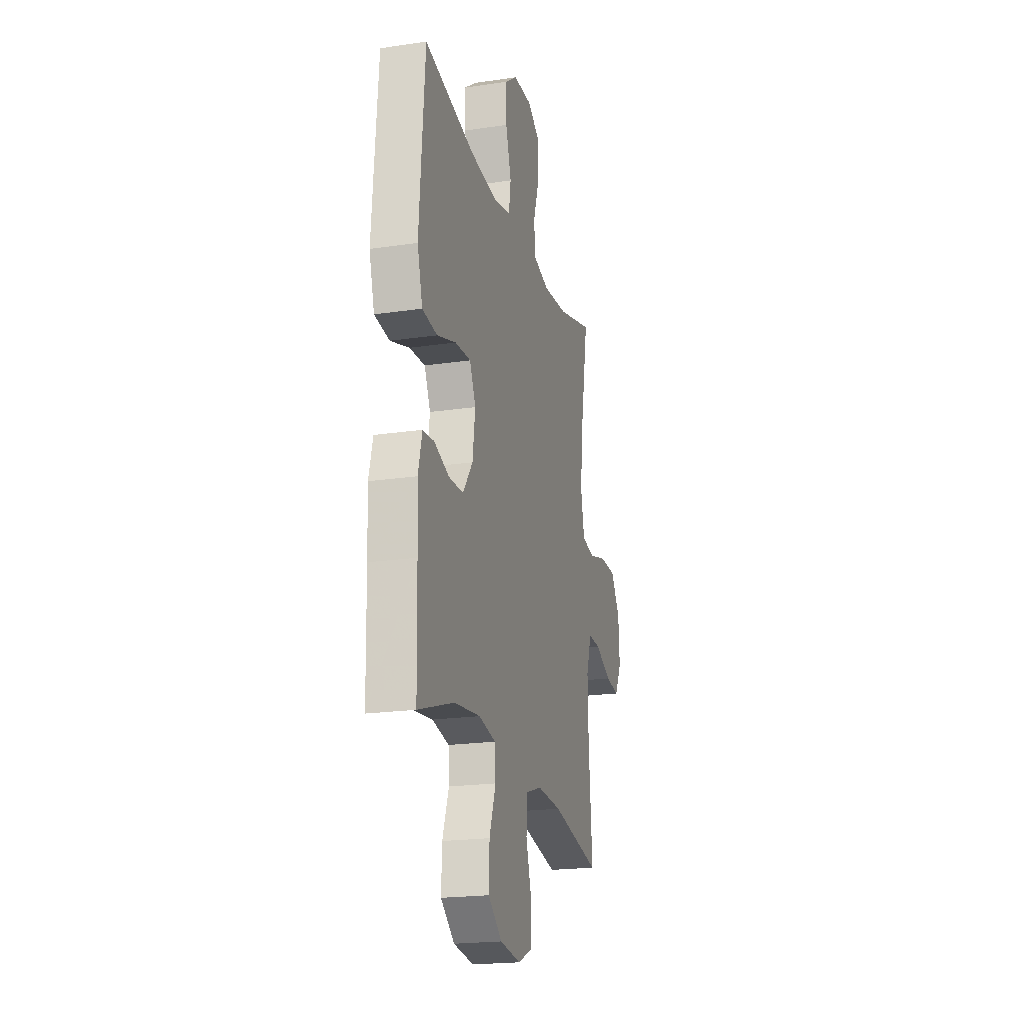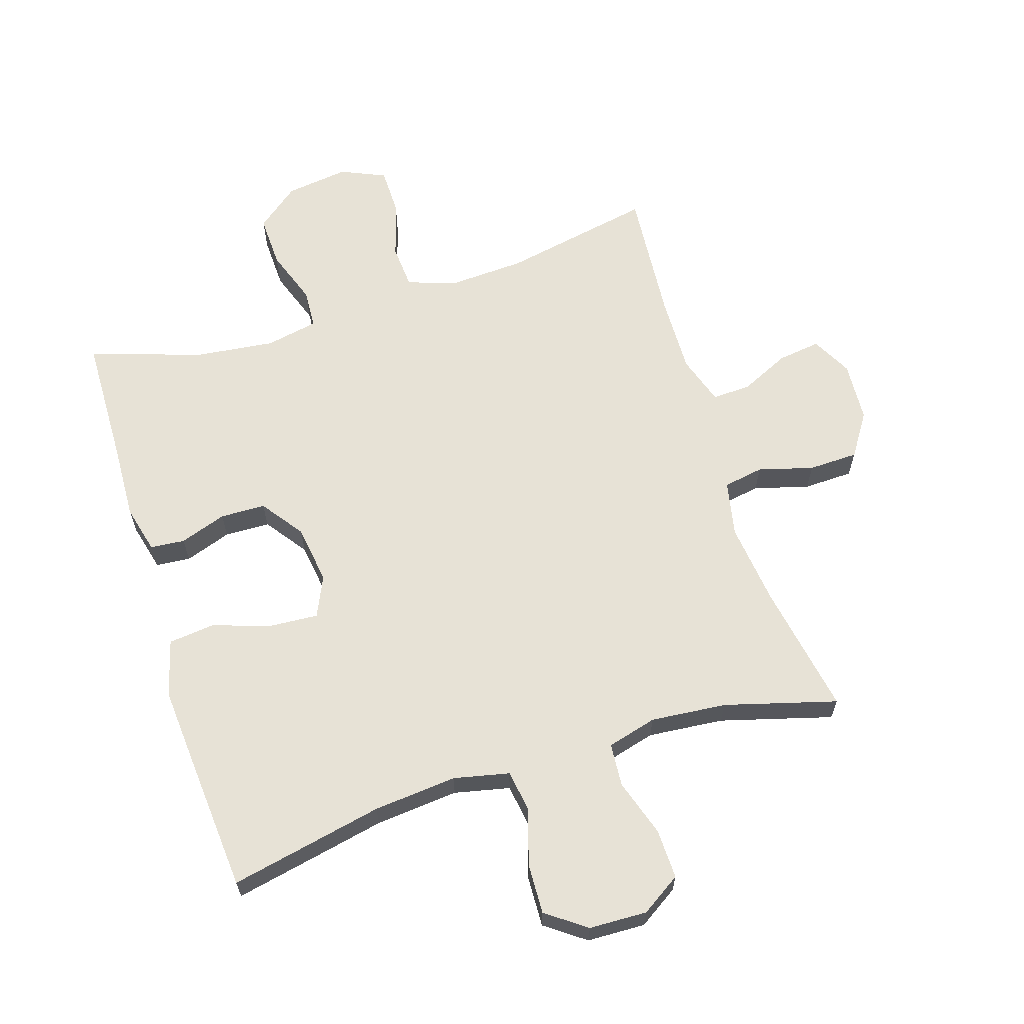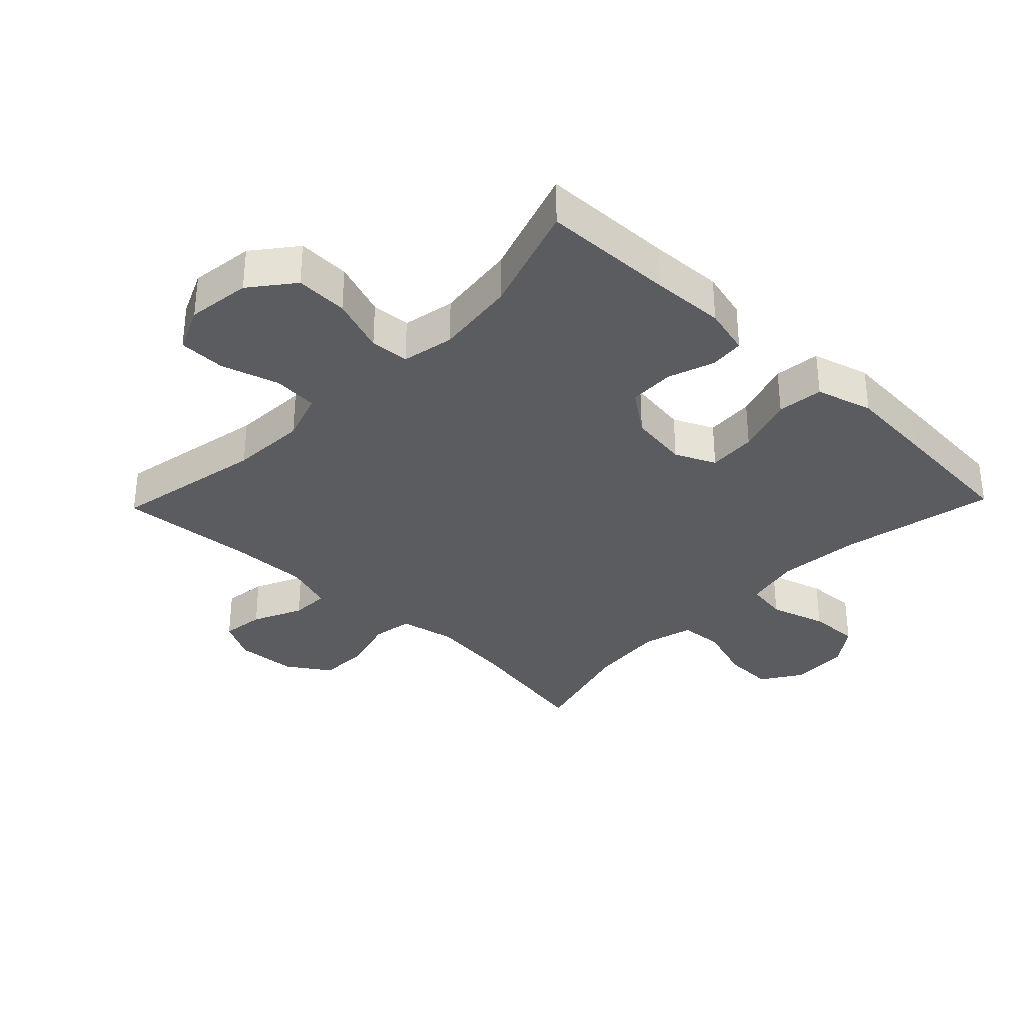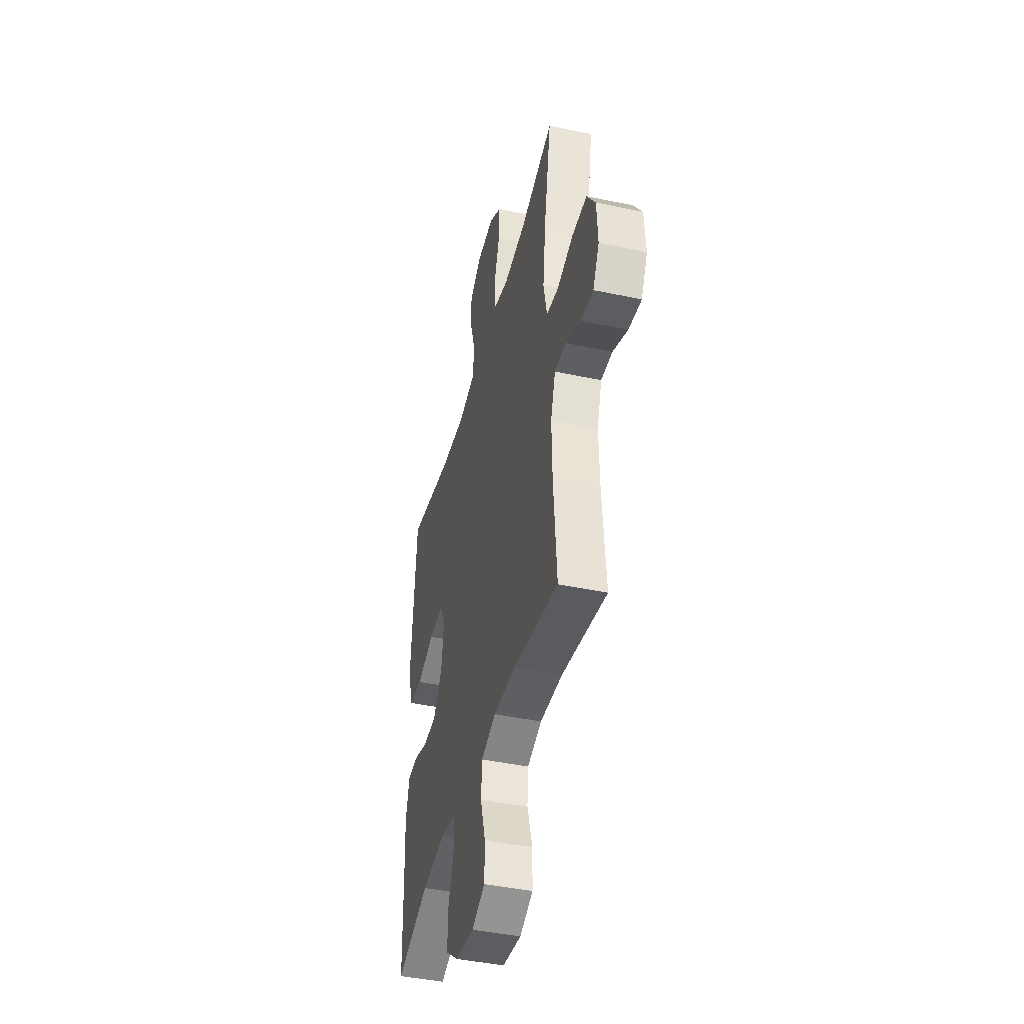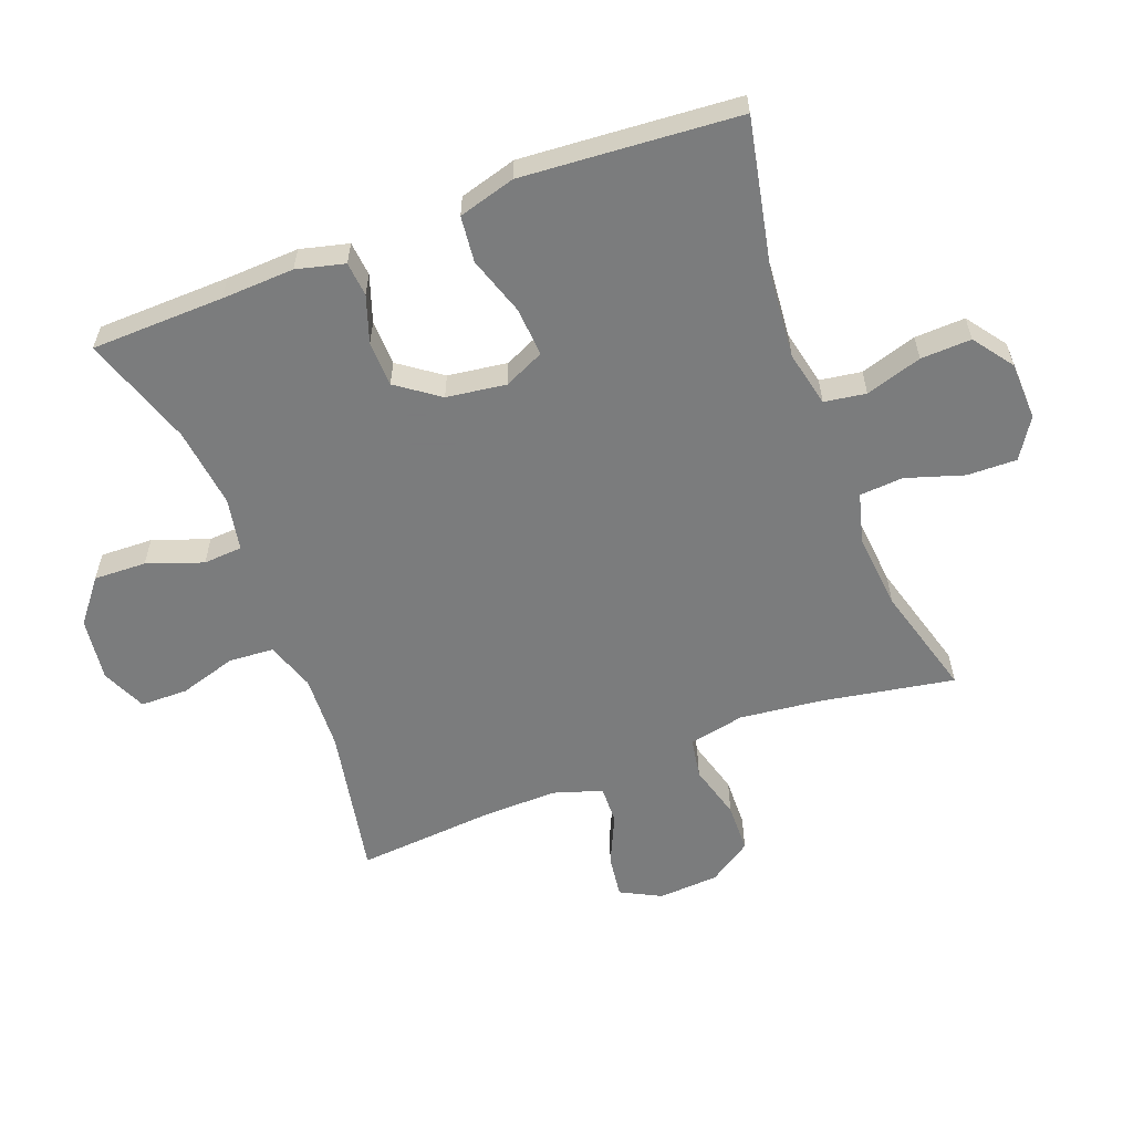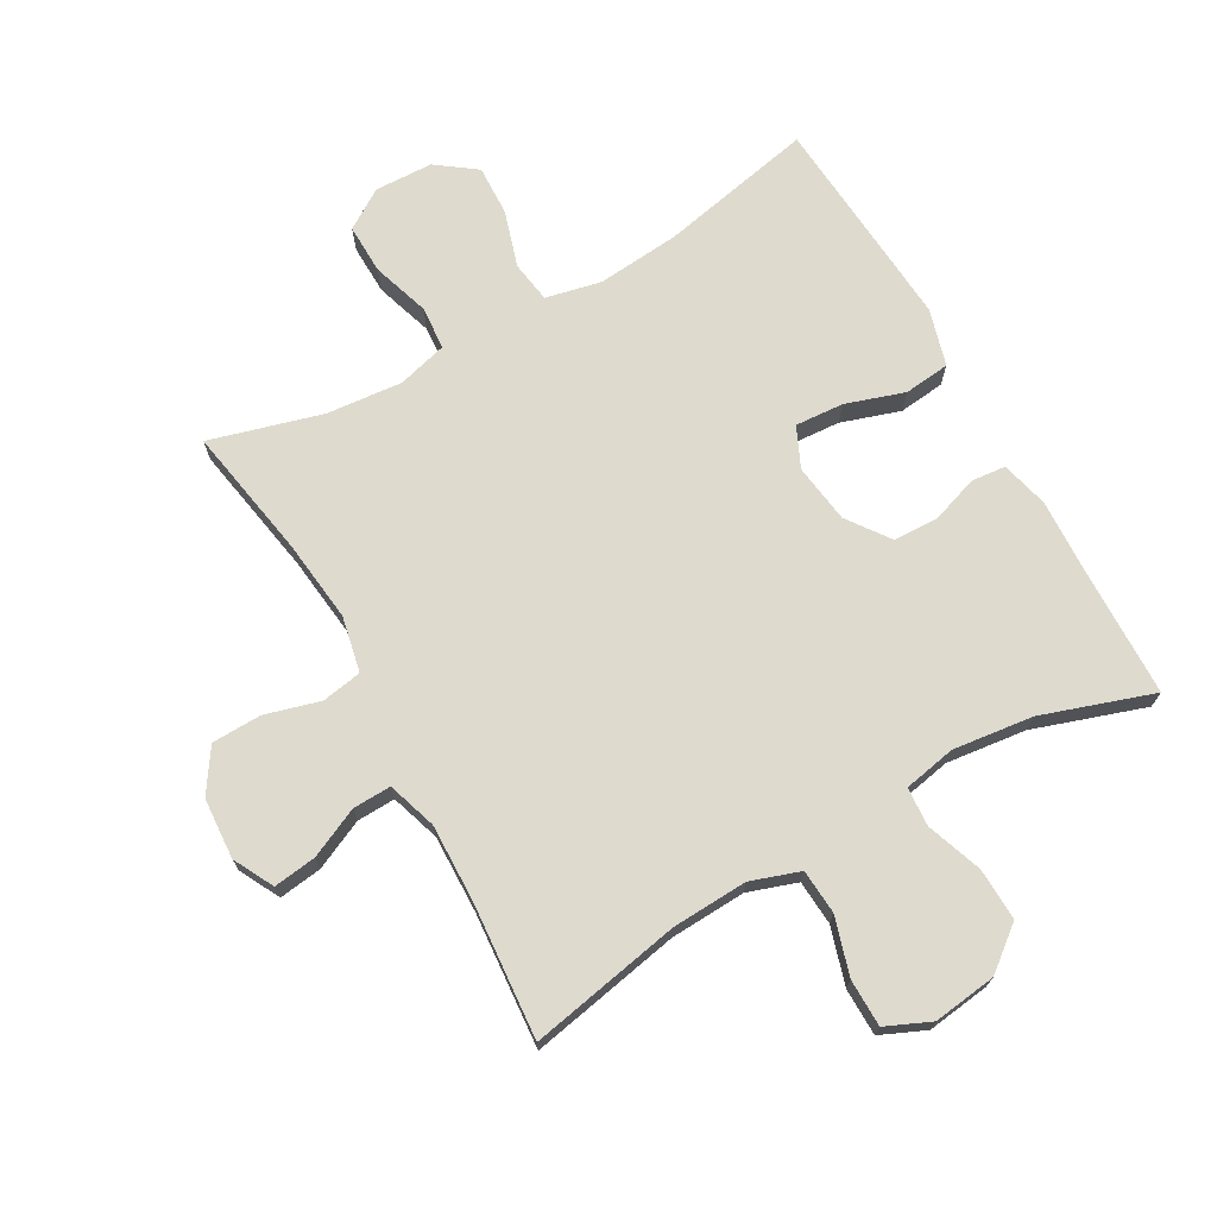
<metadata>
{"format":"obj","ext":"obj","renderer":"f3d","projection":"perspective","resolution":1024,"background":"white","views":[{"elev":-20.7,"azim":-75.0,"up":"+Z"},{"elev":63.5,"azim":-17.6,"up":"+Y"},{"elev":-33.7,"azim":-133.9,"up":"+Y"},{"elev":-43.3,"azim":75.9,"up":"+Z"},{"elev":-58.6,"azim":-69.1,"up":"+Y"},{"elev":71.3,"azim":150.6,"up":"+Y"}]}
</metadata>
<code>
v 0.5 0.07 -0.5
v 0.263 0.07 -0.454
v 0.144 0.07 -0.448
v 0.067 0.07 -0.474
v 0.062 0.07 -0.544
v 0.089 0.07 -0.634
v 0.088 0.07 -0.708
v 0.018 0.07 -0.739
v -0.081 0.07 -0.726
v -0.148 0.07 -0.673
v -0.145 0.07 -0.591
v -0.114 0.07 -0.504
v -0.118 0.07 -0.443
v -0.2 0.07 -0.427
v -0.326 0.07 -0.442
v -0.5 0.07 -0.5
v -0.505 0.07 -0.293
v -0.51 0.07 -0.179
v -0.491 0.07 -0.104
v -0.437 0.07 -0.099
v -0.364 0.07 -0.124
v -0.293 0.07 -0.122
v -0.245 0.07 -0.056
v -0.232 0.07 0.037
v -0.261 0.07 0.1
v -0.337 0.07 0.095
v -0.429 0.07 0.065
v -0.501 0.07 0.073
v -0.526 0.07 0.162
v -0.516 0.07 0.295
v -0.5 0.07 0.5
v -0.259 0.07 0.45
v -0.128 0.07 0.438
v -0.041 0.07 0.457
v -0.031 0.07 0.522
v -0.058 0.07 0.61
v -0.061 0.07 0.689
v 0.001 0.07 0.734
v 0.092 0.07 0.737
v 0.154 0.07 0.697
v 0.152 0.07 0.619
v 0.123 0.07 0.529
v 0.128 0.07 0.461
v 0.206 0.07 0.44
v 0.325 0.07 0.451
v 0.5 0.07 0.5
v 0.463 0.07 0.293
v 0.448 0.07 0.164
v 0.466 0.07 0.077
v 0.529 0.07 0.066
v 0.615 0.07 0.09
v 0.693 0.07 0.088
v 0.737 0.07 0.021
v 0.743 0.07 -0.074
v 0.71 0.07 -0.137
v 0.643 0.07 -0.128
v 0.565 0.07 -0.092
v 0.505 0.07 -0.09
v 0.48 0.07 -0.167
v 0.483 0.07 -0.289
v 0.5 0 -0.5
v 0.263 0 -0.454
v 0.144 0 -0.448
v 0.067 0 -0.474
v 0.062 0 -0.544
v 0.089 0 -0.634
v 0.088 0 -0.708
v 0.018 0 -0.739
v -0.081 0 -0.726
v -0.148 0 -0.673
v -0.145 0 -0.591
v -0.114 0 -0.504
v -0.118 0 -0.443
v -0.2 0 -0.427
v -0.326 0 -0.442
v -0.5 0 -0.5
v -0.505 0 -0.293
v -0.51 0 -0.179
v -0.491 0 -0.104
v -0.437 0 -0.099
v -0.364 0 -0.124
v -0.293 0 -0.122
v -0.245 0 -0.056
v -0.232 0 0.037
v -0.261 0 0.1
v -0.337 0 0.095
v -0.429 0 0.065
v -0.501 0 0.073
v -0.526 0 0.162
v -0.516 0 0.295
v -0.5 0 0.5
v -0.259 0 0.45
v -0.128 0 0.438
v -0.041 0 0.457
v -0.031 0 0.522
v -0.058 0 0.61
v -0.061 0 0.689
v 0.001 0 0.734
v 0.092 0 0.737
v 0.154 0 0.697
v 0.152 0 0.619
v 0.123 0 0.529
v 0.128 0 0.461
v 0.206 0 0.44
v 0.325 0 0.451
v 0.5 0 0.5
v 0.463 0 0.293
v 0.448 0 0.164
v 0.466 0 0.077
v 0.529 0 0.066
v 0.615 0 0.09
v 0.693 0 0.088
v 0.737 0 0.021
v 0.743 0 -0.074
v 0.71 0 -0.137
v 0.643 0 -0.128
v 0.565 0 -0.092
v 0.505 0 -0.09
v 0.48 0 -0.167
v 0.483 0 -0.289
f 55 56 57
f 54 55 57
f 53 54 57
f 52 53 57
f 51 52 57
f 50 51 57
f 49 50 57 58
f 45 46 47
f 44 45 47 48
f 43 44 48 49
f 40 41 42
f 39 40 42
f 38 39 42
f 37 38 42
f 36 37 42
f 35 36 42
f 34 35 42 43
f 49 58 59
f 43 49 59
f 34 43 59
f 33 34 59
f 30 31 32
f 29 30 32
f 28 29 32
f 27 28 32
f 26 27 32
f 19 20 21
f 18 19 21
f 17 18 21
f 17 21 22
f 16 17 22
f 15 16 22
f 14 15 22 23
f 10 11 12
f 9 10 12
f 8 9 12
f 7 8 12
f 6 7 12
f 5 6 12
f 4 5 12 13
f 14 23 24
f 13 14 24
f 4 13 24
f 3 4 24
f 32 33 59 60
f 32 60 1 2
f 25 26 32
f 24 25 32
f 3 24 32
f 2 3 32
f 117 116 115
f 117 115 114
f 117 114 113
f 117 113 112
f 117 112 111
f 117 111 110
f 118 117 110 109
f 107 106 105
f 108 107 105 104
f 109 108 104 103
f 102 101 100
f 102 100 99
f 102 99 98
f 102 98 97
f 102 97 96
f 102 96 95
f 103 102 95 94
f 119 118 109
f 119 109 103
f 119 103 94
f 119 94 93
f 92 91 90
f 92 90 89
f 92 89 88
f 92 88 87
f 92 87 86
f 81 80 79
f 81 79 78
f 81 78 77
f 82 81 77
f 82 77 76
f 82 76 75
f 83 82 75 74
f 72 71 70
f 72 70 69
f 72 69 68
f 72 68 67
f 72 67 66
f 72 66 65
f 73 72 65 64
f 84 83 74
f 84 74 73
f 84 73 64
f 84 64 63
f 120 119 93 92
f 62 61 120 92
f 92 86 85
f 92 85 84
f 92 84 63
f 92 63 62
f 1 61 62 2
f 2 62 63 3
f 3 63 64 4
f 4 64 65 5
f 5 65 66 6
f 6 66 67 7
f 7 67 68 8
f 8 68 69 9
f 9 69 70 10
f 10 70 71 11
f 11 71 72 12
f 12 72 73 13
f 13 73 74 14
f 14 74 75 15
f 15 75 76 16
f 16 76 77 17
f 17 77 78 18
f 18 78 79 19
f 19 79 80 20
f 20 80 81 21
f 21 81 82 22
f 22 82 83 23
f 23 83 84 24
f 24 84 85 25
f 25 85 86 26
f 26 86 87 27
f 27 87 88 28
f 28 88 89 29
f 29 89 90 30
f 30 90 91 31
f 31 91 92 32
f 32 92 93 33
f 33 93 94 34
f 34 94 95 35
f 35 95 96 36
f 36 96 97 37
f 37 97 98 38
f 38 98 99 39
f 39 99 100 40
f 40 100 101 41
f 41 101 102 42
f 42 102 103 43
f 43 103 104 44
f 44 104 105 45
f 45 105 106 46
f 46 106 107 47
f 47 107 108 48
f 48 108 109 49
f 49 109 110 50
f 50 110 111 51
f 51 111 112 52
f 52 112 113 53
f 53 113 114 54
f 54 114 115 55
f 55 115 116 56
f 56 116 117 57
f 57 117 118 58
f 58 118 119 59
f 59 119 120 60
f 60 120 61 1

</code>
